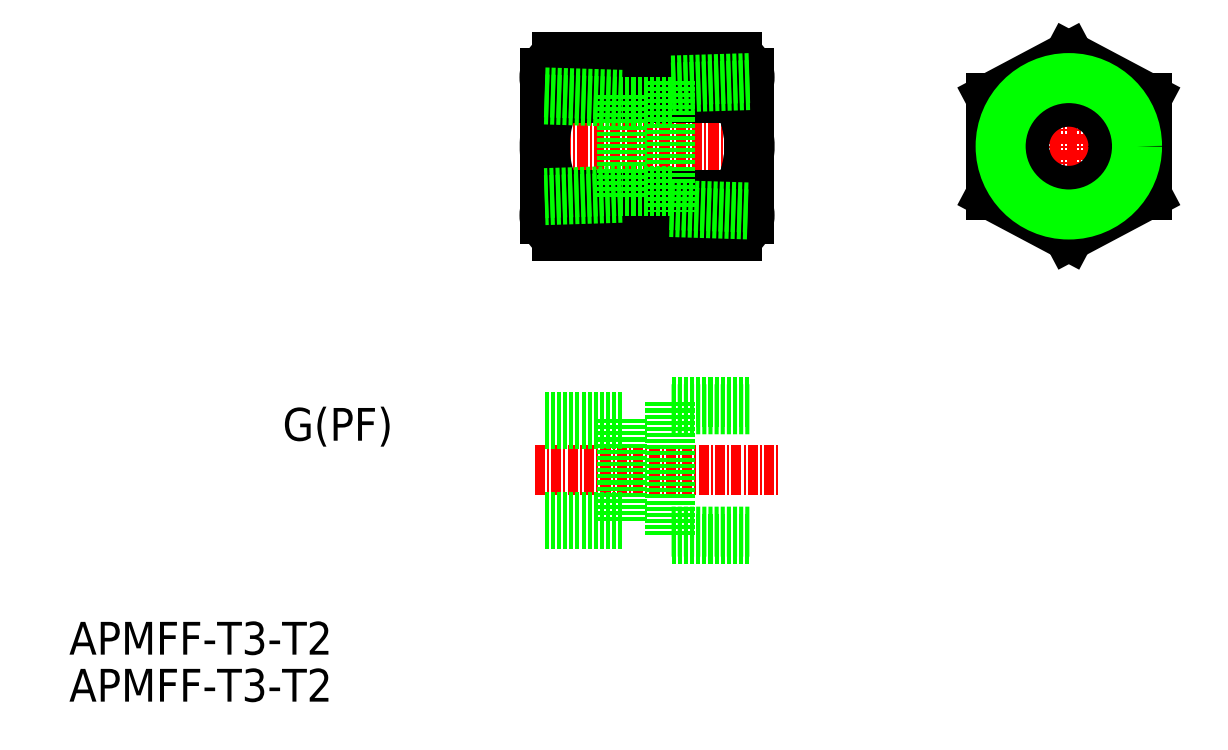
<metadata>
{"format":"dxf","ext":"dxf","renderer":"ezdxf+matplotlib","layout":"modelspace","background":"white","min_lineweight":24,"dpi":150}
</metadata>
<code>
0
SECTION
2
ENTITIES
0
TEXT
8
0
10
85.7
20
188.2
30
0
40
4
1
APMFF-T3-T2
0
TEXT
8
0
10
85.7
20
193.9
30
0
40
4
1
APMFF-T3-T2
0
LINE
8
CENTER
10
141.8
20
256
30
0
11
170.8
21
256
31
0
0
LINE
8
0
10
143.8
20
264.9
30
0
11
143.8
21
247.1
31
0
0
LINE
8
CENTER
10
207.8
20
244.3
30
0
11
207.8
21
268
31
0
0
LINE
8
0
10
168.8
20
264.9
30
0
11
168.8
21
247.1
31
0
0
LINE
8
CENTER
10
218.8
20
256
30
0
11
196.8
21
256
31
0
0
LINE
8
0
10
145.3
20
266.9
30
0
11
167.3
21
266.9
31
0
0
LINE
8
CENTER
10
145.3
20
261.9
30
0
11
167.3
21
261.9
31
0
0
LINE
8
0
10
145.3
20
250.1
30
0
11
167.3
21
250.1
31
0
0
LINE
8
0
10
145.3
20
245
30
0
11
167.3
21
245
31
0
0
ARC
8
0
10
146.6
20
264.4
30
0
40
2.842
50
117.6
51
242.4
0
ARC
8
0
10
156.2
20
256
30
0
40
12.38
50
151.5
51
208.5
0
ARC
8
0
10
146.6
20
247.6
30
0
40
2.84
50
117.6
51
242.4
0
LINE
8
0
10
198.3
20
250.1
30
0
11
207.8
21
245
31
0
0
LINE
8
0
10
207.8
20
245
30
0
11
217.3
21
250.1
31
0
0
LINE
8
0
10
217.3
20
250.1
30
0
11
217.3
21
261.9
31
0
0
LINE
8
0
10
198.3
20
261.9
30
0
11
198.3
21
250.1
31
0
0
LINE
8
0
10
198.3
20
261.9
30
0
11
207.8
21
266.9
31
0
0
LINE
8
0
10
207.8
20
266.9
30
0
11
217.3
21
261.9
31
0
0
ARC
8
0
10
166
20
264.4
30
0
40
2.842
50
297.6
51
62.41
0
ARC
8
0
10
156.4
20
256
30
0
40
12.38
50
331.5
51
28.53
0
ARC
8
0
10
166
20
247.6
30
0
40
2.84
50
297.6
51
62.43
0
LINE
8
0
10
143.8
20
261.7
30
0
11
153.2
21
261.4
31
0
0
LINE
8
0
10
143.8
20
262.6
30
0
11
153.2
21
262.3
31
0
0
LINE
8
0
10
153.2
20
250.6
30
0
11
143.8
21
250.3
31
0
0
LINE
8
0
10
153.2
20
249.7
30
0
11
143.8
21
249.4
31
0
0
LINE
8
0
10
153.2
20
262.3
30
0
11
153.2
21
249.7
31
0
0
CIRCLE
8
0
10
207.8
20
256
30
0
40
9.5
0
ARC
8
0
10
156.4
20
256
30
0
40
12.38
50
331.5
51
28.53
0
LINE
8
0
10
159.4
20
261.4
30
0
11
153.2
21
261.4
31
0
0
LINE
8
0
10
159.4
20
250.5
30
0
11
153.2
21
250.5
31
0
0
CIRCLE
8
0
10
207.8
20
256
30
0
40
5.45
0
LINE
8
0
10
159.1
20
264
30
0
11
159.1
21
248
31
0
0
LINE
8
0
10
159.1
20
248.8
30
0
11
168.8
21
248.5
31
0
0
LINE
8
0
10
159.1
20
248
30
0
11
168.8
21
247.7
31
0
0
LINE
8
0
10
168.8
20
263.5
30
0
11
159.1
21
263.2
31
0
0
LINE
8
0
10
168.8
20
264.3
30
0
11
159.1
21
264
31
0
0
CIRCLE
8
0
10
207.8
20
256
30
0
40
7.475
0
CIRCLE
8
0
10
207.8
20
256
30
0
40
8.331
0
LINE
8
CENTER
10
142.6
20
216.4
30
0
11
172.5
21
216.4
31
0
0
TEXT
8
0
10
111.8
20
220
30
0
40
4
1
G(PF)
0
LINE
8
0
10
143.8
20
223
30
0
11
153.2
21
223
31
0
0
LINE
8
0
10
143.8
20
222.1
30
0
11
153.2
21
222.1
31
0
0
LINE
8
0
10
153.2
20
222.7
30
0
11
153.2
21
210.1
31
0
0
LINE
8
0
10
143.8
20
209.8
30
0
11
153.2
21
209.8
31
0
0
LINE
8
0
10
143.8
20
210.7
30
0
11
153.2
21
210.7
31
0
0
LINE
8
0
10
159.1
20
224.7
30
0
11
159.1
21
208.4
31
0
0
LINE
8
0
10
168.8
20
223.9
30
0
11
159.1
21
223.9
31
0
0
LINE
8
0
10
168.8
20
224.7
30
0
11
159.1
21
224.7
31
0
0
LINE
8
0
10
168.8
20
208.9
30
0
11
159.1
21
208.9
31
0
0
LINE
8
0
10
168.8
20
208.1
30
0
11
159.1
21
208.1
31
0
0
ENDSEC
0
EOF

</code>
